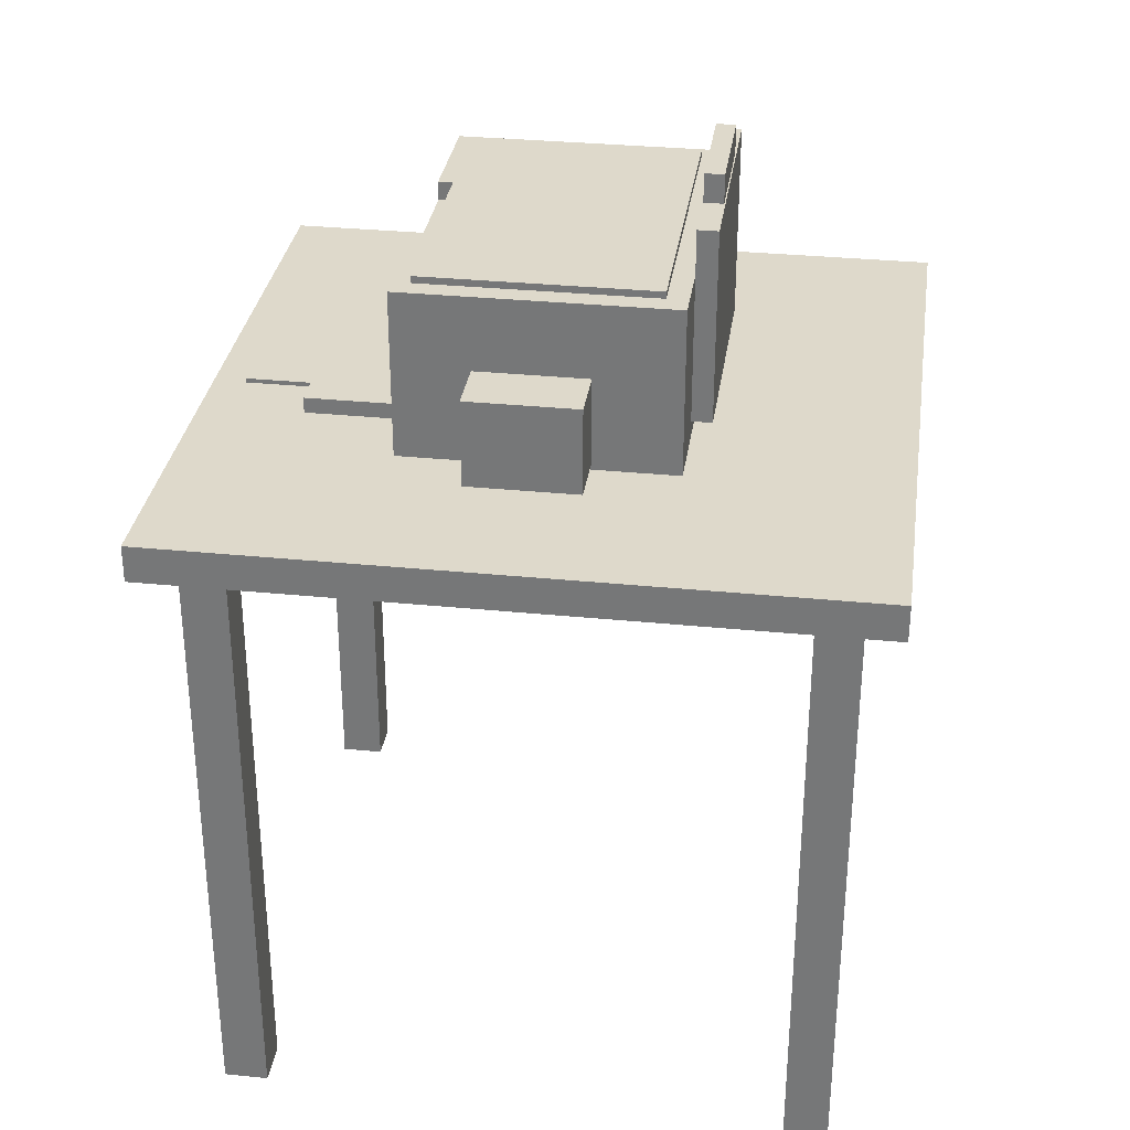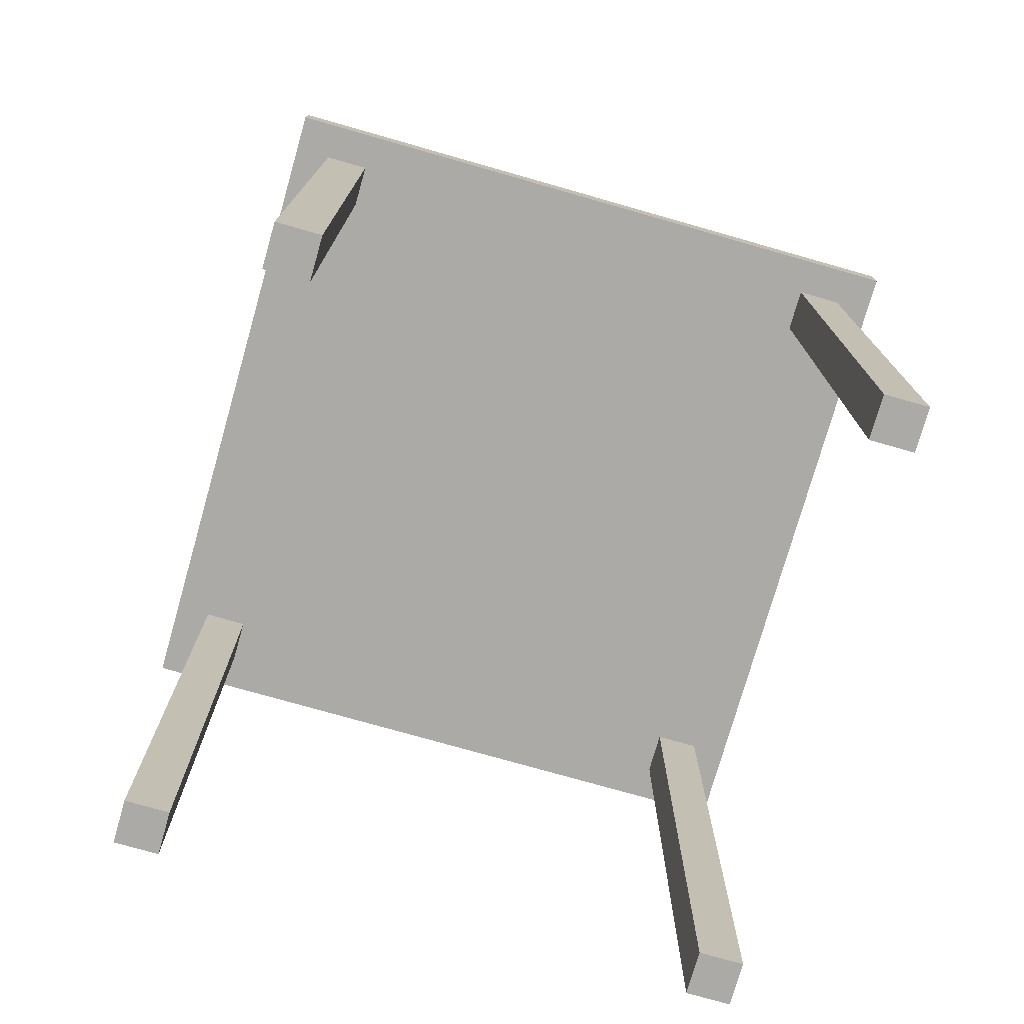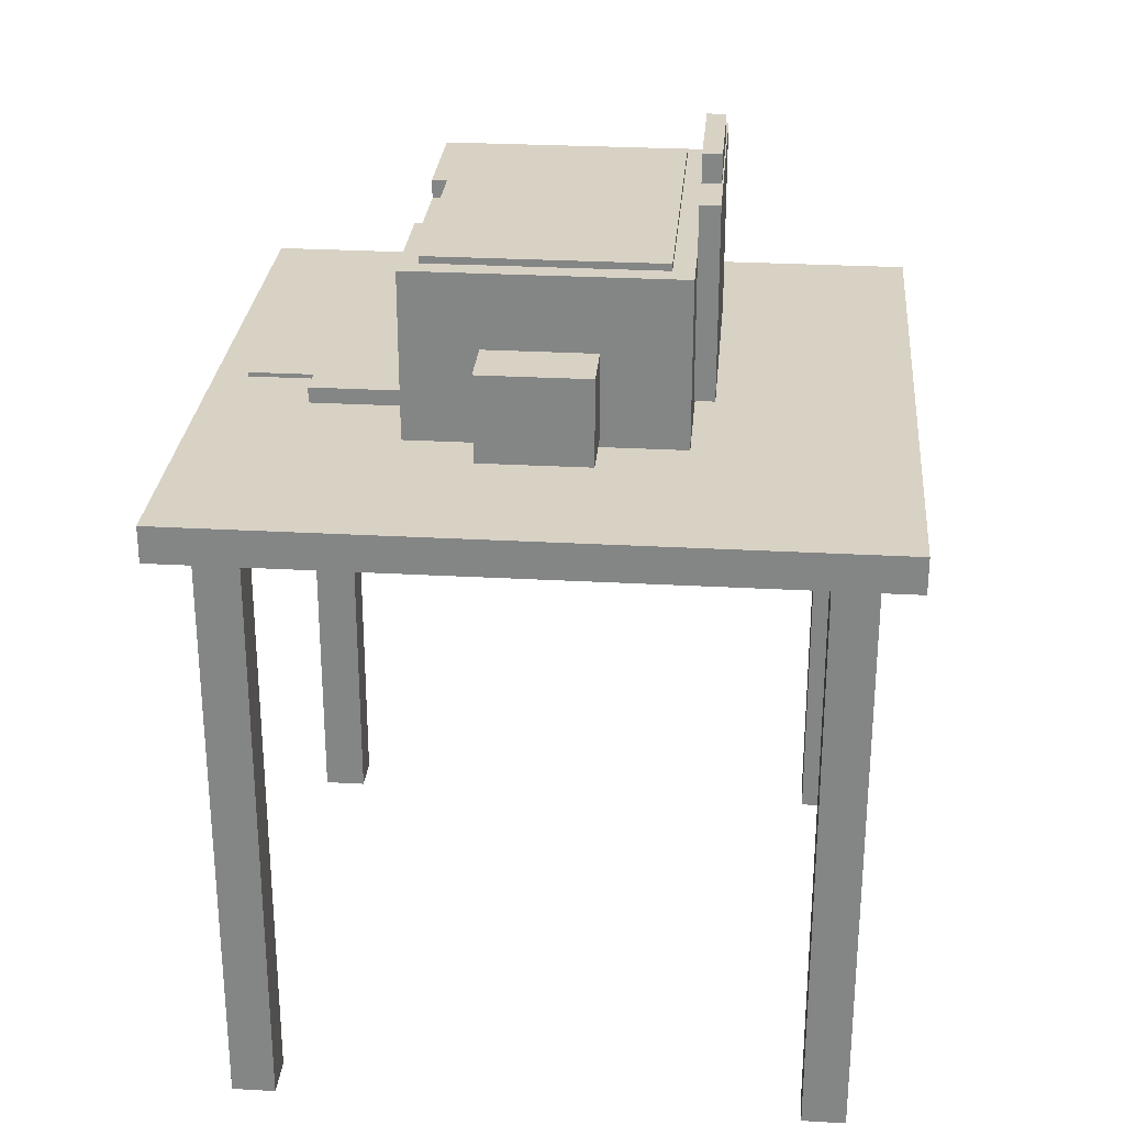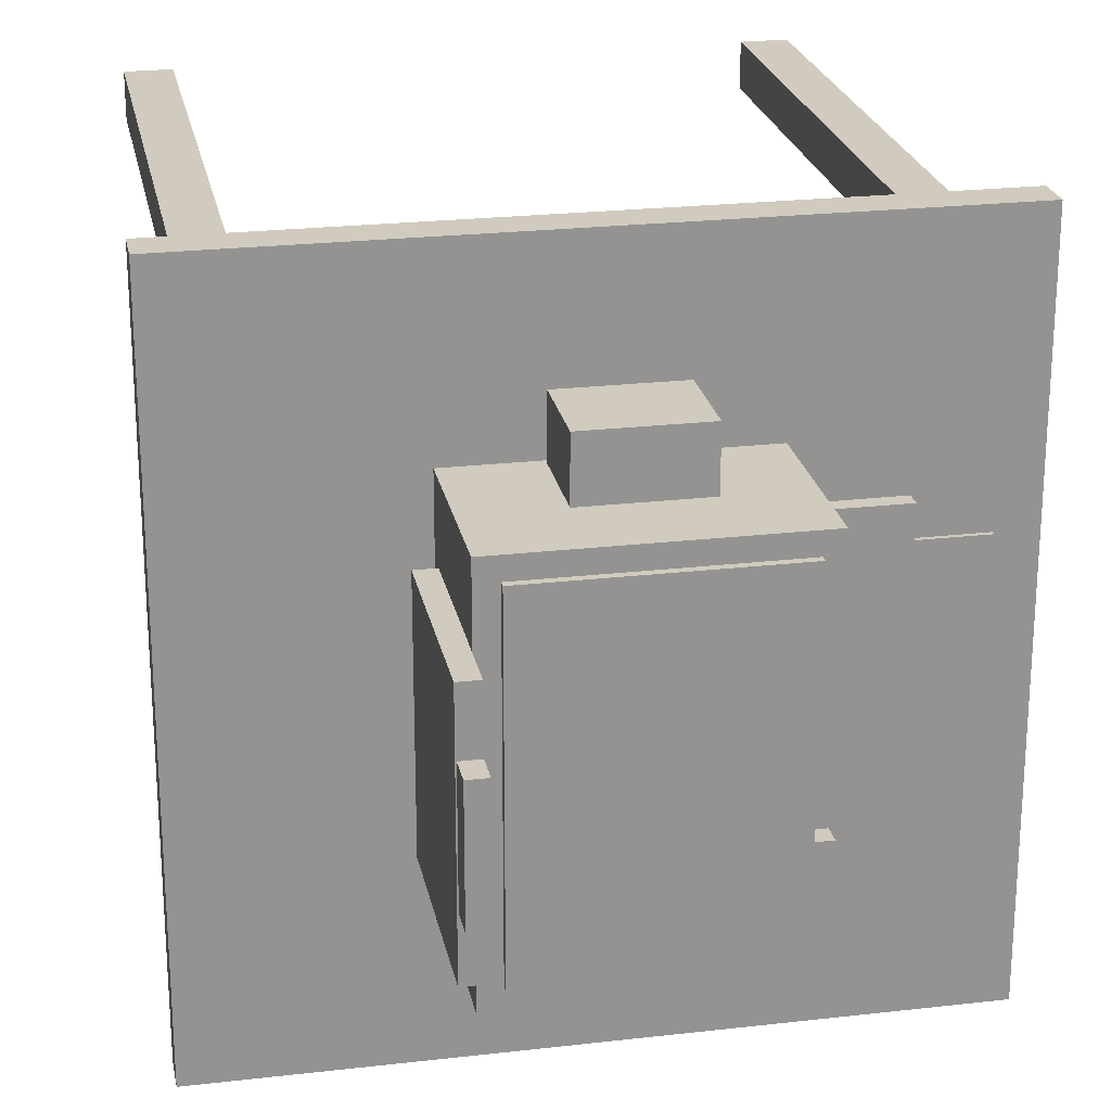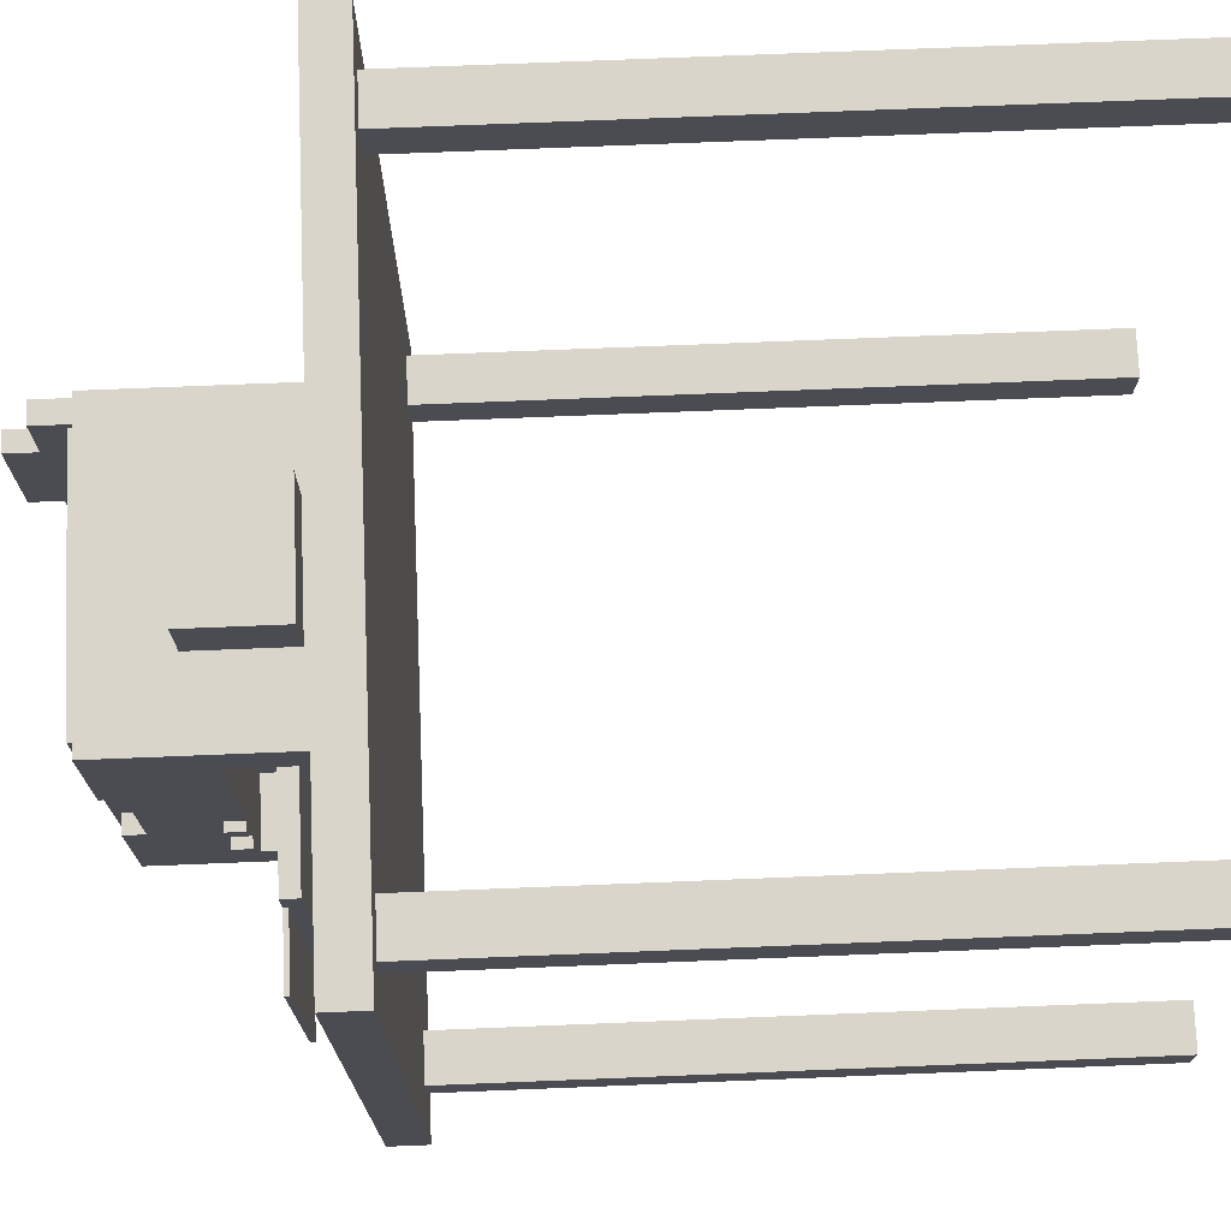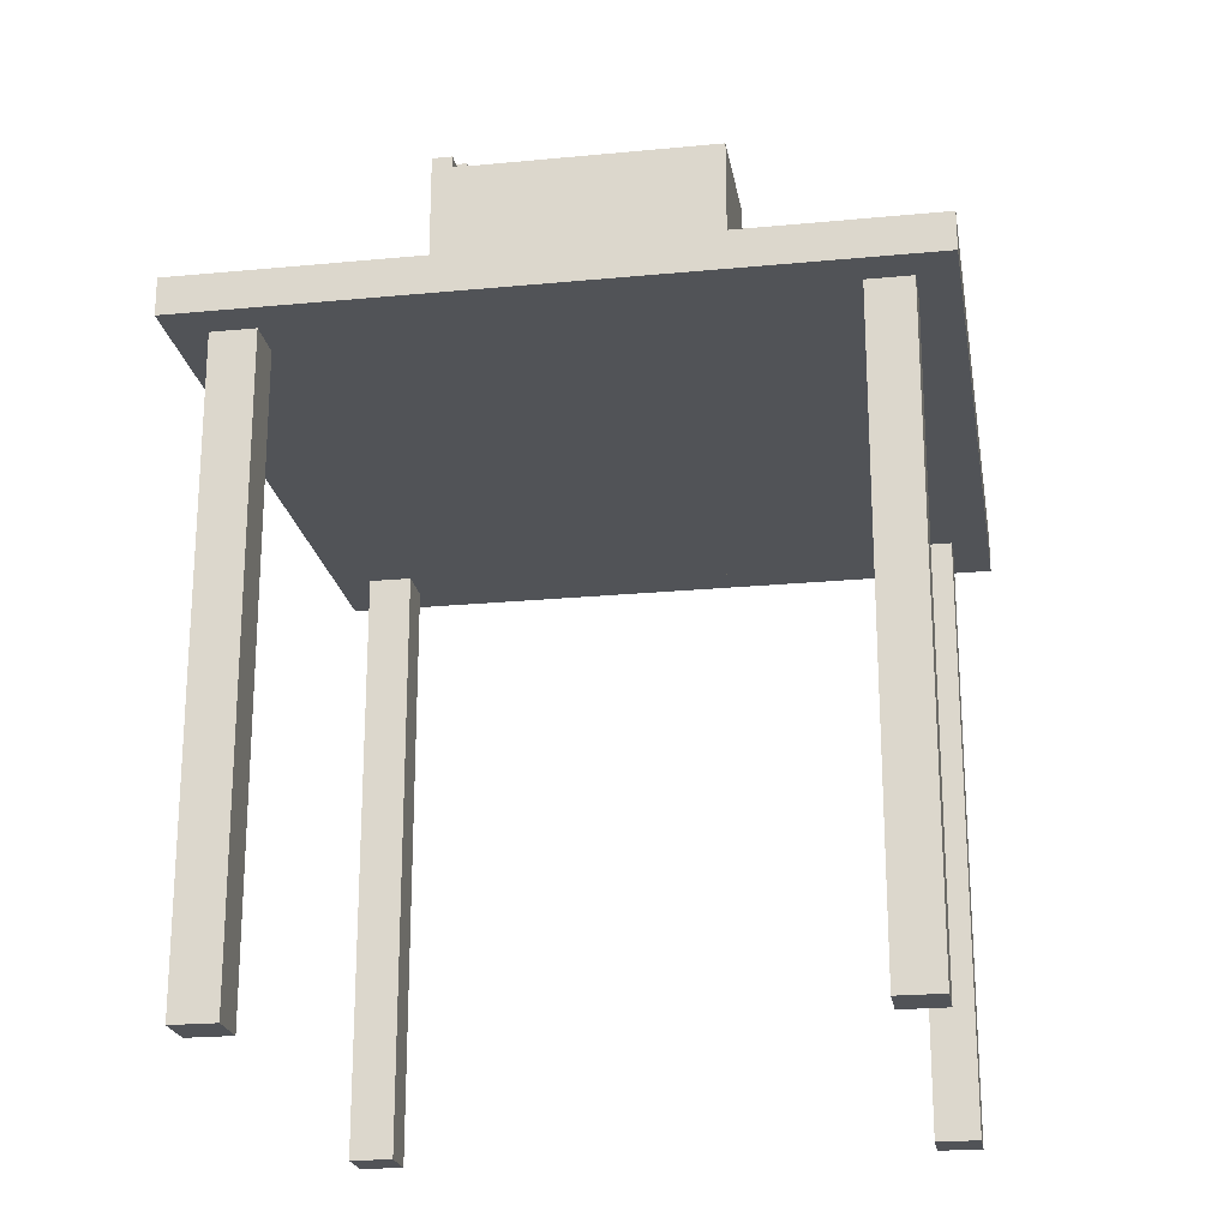
<metadata>
{"format":"obj","ext":"obj","renderer":"f3d","projection":"perspective","resolution":1024,"background":"white","views":[{"elev":31.8,"azim":8.1,"up":"+Y"},{"elev":-75.9,"azim":164.1,"up":"+Y"},{"elev":27.7,"azim":4.9,"up":"+Y"},{"elev":23.4,"azim":169.0,"up":"+Z"},{"elev":74.4,"azim":-92.3,"up":"+Z"},{"elev":-22.0,"azim":-170.5,"up":"+Y"}]}
</metadata>
<code>
g Mesh1 Impresora_2_1 Group1 Model
v 0.3099 0.6356 -0.2404
v 0.2934 0.6356 -0.04448
v 0.3099 0.6356 -0.04448
f 1 2 3
v 0.2934 0.6356 -0.2404
f 2 1 4
v 0.2934 0.5143 -0.2404
f 1 5 4
v 0.3099 0.5143 -0.2404
f 5 1 6
v 0.3099 0.5143 -0.04448
f 1 7 6
f 7 1 3
v 0.3099 0.6717 -0.2404
f 8 3 1
v 0.3099 0.6717 -0.04448
f 3 8 9
v 0.3099 0.6717 -0.1913
f 9 8 10
v 0.3089 0.6717 -0.1913
f 8 11 10
v 0.2934 0.6717 -0.1913
f 11 8 12
v 0.2934 0.6717 -0.2404
f 12 8 13
f 8 4 13
f 4 8 1
v 0.2934 0.6717 -0.04448
f 4 14 13
f 14 4 2
v 0.2766 0.6356 -0.2654
f 15 2 4
v 0.2766 0.6356 -0.002353
f 16 2 15
v 0.2934 0.6356 0.01438
f 16 17 2
v 0.07561 0.6356 0.01438
f 17 16 18
v 0.08999 0.6356 -0.002353
f 19 18 16
v 0.07561 0.6356 -0.08777
f 18 19 20
v 0.08999 0.6356 -0.08777
f 20 19 21
v 0.08999 0.6413 -0.002353
f 22 21 19
v 0.08999 0.6356 -0.1874
f 21 22 23
v 0.08999 0.6356 -0.2654
f 23 22 24
v 0.08999 0.6413 -0.2654
f 24 22 25
v 0.2766 0.6413 -0.2654
f 22 26 25
v 0.2766 0.6413 -0.002353
f 26 22 27
f 22 16 27
f 16 22 19
f 16 26 27
f 26 16 15
f 24 26 15
f 26 24 25
v 0.2934 0.6356 -0.2825
f 15 28 24
f 15 4 28
f 5 28 4
v 0.2934 0.5 -0.2825
f 5 29 28
v 0.2934 0.5 0.01438
f 29 5 30
v 0.2934 0.5143 -0.04448
f 31 30 5
f 30 31 17
f 17 31 2
f 7 2 31
f 2 7 3
f 3 14 2
f 14 3 9
v 0.3099 0.6717 -0.09376
f 32 14 9
v 0.2934 0.6717 -0.09376
f 14 32 33
v 0.3089 0.6717 -0.09376
f 33 32 34
f 10 34 32
f 34 10 11
v 0.3089 0.695 -0.1913
f 35 34 11
v 0.3089 0.695 -0.09376
f 34 35 36
v 0.2934 0.695 -0.09376
f 35 37 36
v 0.2934 0.695 -0.1913
f 37 35 38
f 35 12 38
f 12 35 11
f 12 37 38
f 37 12 33
f 13 33 12
f 13 14 33
f 34 37 33
f 37 34 36
f 9 10 32
f 5 7 31
f 7 5 6
v 0.2253 0.5757 0.01438
f 17 39 30
f 39 17 18
v 0.136 0.5757 0.01438
f 39 18 40
v 0.136 0.5054 0.01438
f 40 18 41
v 0.07561 0.5 0.01438
f 42 41 18
v 0.2253 0.5054 0.01438
f 42 43 41
f 30 43 42
f 43 30 39
v 0.2253 0.5054 0.06158
f 39 44 43
v 0.2253 0.5757 0.06158
f 44 39 45
v 0.2133 0.5757 0.05093
f 46 45 39
v 0.136 0.5757 0.06158
f 45 46 47
v 0.1496 0.5757 0.05093
f 48 47 46
f 47 48 40
v 0.1496 0.5757 0.02321
f 40 48 49
v 0.1691 0.5757 0.02321
f 48 50 49
v 0.1691 0.5757 0.05093
f 50 48 51
v 0.1912 0.5757 0.05093
f 48 52 51
f 48 46 52
v 0.2133 0.5757 0.02321
f 53 52 46
v 0.1912 0.5757 0.02321
f 52 53 54
f 53 39 54
f 46 39 53
f 54 39 50
f 50 39 49
f 40 49 39
f 51 54 50
f 54 51 52
f 41 47 40
v 0.136 0.5054 0.06158
f 47 41 55
f 41 44 55
f 44 41 43
f 44 47 55
f 47 44 45
v 0.07561 0.5 -0.2825
f 56 30 42
f 30 56 29
f 56 28 29
v 0.07561 0.6356 -0.2825
f 28 56 57
v 0.07561 0.5248 -0.2741
f 56 58 57
v 0.07561 0.5121 -0.2508
f 58 56 59
v 0.07561 0.5121 -0.02111
f 59 56 60
f 42 60 56
v 0.07561 0.5248 0.003118
f 60 42 61
f 61 42 18
v 0.07561 0.5565 0.003118
f 61 18 62
v 0.07561 0.5791 0.003118
f 62 18 63
v 0.07561 0.5966 0.003118
f 63 18 64
v 0.07561 0.6203 -0.08777
f 64 18 65
f 65 18 20
f 21 65 20
v 0.08999 0.6203 -0.08777
f 65 21 66
v 0.08999 0.6203 -0.1874
f 21 67 66
f 67 21 23
v 0.07561 0.6356 -0.1874
f 68 67 23
v 0.07561 0.6203 -0.1874
f 67 68 69
f 57 69 68
v 0.07561 0.5966 -0.2741
f 57 70 69
v 0.07561 0.5791 -0.2741
f 57 71 70
v 0.07561 0.5565 -0.2741
f 57 72 71
f 57 58 72
v 0.07561 0.5565 -0.2508
f 58 73 72
v 0.07561 0.5248 -0.2508
f 73 58 74
v 0.07561 0.5236 -0.2508
f 58 75 74
f 58 59 75
v -0.0006313 0.5121 -0.2508
f 76 75 59
f 75 76 74
v -0.0006313 0.5248 -0.2508
f 74 76 77
v -0.0006313 0.5213 -0.2195
f 76 78 77
v -0.0006313 0.5213 -0.04588
f 78 76 79
v -0.0006313 0.5121 -0.02111
f 80 79 76
v -0.0006313 0.5248 -0.02111
f 79 80 81
f 60 81 80
v 0.07561 0.5236 -0.02111
f 82 81 60
v 0.07561 0.5248 -0.02111
f 81 82 83
f 83 75 82
f 75 83 74
v 0.07561 0.5248 -0.02128
f 74 83 84
f 84 81 83
v -0.0006313 0.5248 -0.04588
f 81 84 85
f 85 84 74
v 0.1264 0.5248 -0.2508
f 84 86 74
v 0.1264 0.5248 -0.02128
f 86 84 87
v 0.1264 0.5565 -0.02128
f 84 88 87
v 0.07561 0.5565 -0.02128
f 88 84 89
f 84 62 89
f 83 62 84
f 62 83 61
f 83 82 61
f 60 61 82
f 82 59 60
f 59 82 75
f 60 76 59
f 76 60 80
f 63 89 62
v 0.07561 0.5565 -0.1595
f 89 63 90
v 0.07561 0.5701 -0.1595
f 90 63 91
v 0.07561 0.5701 -0.1731
f 91 63 92
v 0.07561 0.5705 -0.2011
f 92 63 93
v 0.07561 0.5705 -0.2151
f 93 63 94
f 71 94 63
f 72 94 71
f 73 94 72
v 0.07561 0.5565 -0.2151
f 94 73 95
v 0.1264 0.5565 -0.2508
f 96 95 73
v 0.07561 0.5565 -0.2011
f 96 97 95
v 0.07561 0.5565 -0.1731
f 96 98 97
f 96 90 98
f 88 90 96
f 90 88 89
f 86 88 96
f 88 86 87
v 0.1547 0.5248 -0.2508
f 87 99 86
v 0.1547 0.5248 -0.02128
f 99 87 100
v 0.1547 0.5565 -0.02128
f 87 101 100
f 101 87 88
f 96 101 88
v 0.1547 0.5565 -0.2508
f 101 96 102
f 96 99 102
f 99 96 86
f 73 86 96
f 86 73 74
v 0.1667 0.5248 -0.2508
f 103 102 99
v 0.1667 0.5565 -0.2508
f 102 103 104
v 0.1667 0.5565 -0.02128
f 103 105 104
v 0.1667 0.5248 -0.02128
f 105 103 106
f 103 100 106
f 100 103 99
f 101 99 100
f 99 101 102
f 102 105 101
f 105 102 104
f 105 100 101
f 100 105 106
v 0.06884 0.5565 -0.1731
f 98 90 107
v 0.06884 0.5565 -0.1595
f 107 90 108
v 0.06884 0.5701 -0.1595
f 90 109 108
f 109 90 91
f 92 109 91
v 0.06884 0.5701 -0.1731
f 109 92 110
f 92 107 110
f 107 92 98
f 92 97 98
f 97 92 93
v 0.06686 0.5705 -0.2011
f 111 97 93
v 0.06686 0.5565 -0.2011
f 97 111 112
v 0.06686 0.5565 -0.2151
f 111 113 112
v 0.06686 0.5705 -0.2151
f 113 111 114
f 111 94 114
f 94 111 93
f 94 113 114
f 113 94 95
f 95 97 113
f 113 97 112
f 107 109 110
f 109 107 108
f 64 71 63
f 71 64 70
f 64 65 70
f 69 70 65
f 65 67 69
f 67 65 66
v -0.05162 0.5248 -0.04588
f 85 74 115
v -0.0006313 0.5248 -0.2195
f 115 74 116
f 116 74 77
f 77 78 116
v -0.05162 0.5213 -0.2195
f 117 116 78
v -0.05162 0.5248 -0.2195
f 116 117 118
f 117 115 118
v -0.05162 0.5213 -0.04588
f 115 117 119
f 117 79 119
f 79 117 78
f 79 115 119
f 115 79 85
f 79 81 85
f 118 115 116
f 68 24 57
f 24 68 23
f 57 24 28
g Mesh2 Group1 Model
v -0.06424 0.4613 -0.3742
v -0.0284 0.4613 -0.3383
v -0.06424 0.4613 -0.3383
f 120 121 122
v -0.0284 0.4613 -0.3742
f 121 120 123
v -0.09424 0.4613 -0.4042
f 120 124 123
f 122 124 120
v -0.0284 0.4613 0.08998
f 125 124 122
v -0.06424 0.4613 0.08998
f 126 124 125
v -0.06424 0.4613 0.1258
f 127 124 126
v -0.09424 0.4613 0.1558
f 127 128 124
v 0.4658 0.4613 0.1558
f 128 127 129
v 0.4358 0.4613 0.1258
f 130 129 127
v 0.4658 0.4613 -0.4042
f 129 130 131
v 0.4358 0.4613 0.08998
f 131 130 132
v 0.4358 -0.03874 0.1258
f 133 132 130
v 0.4358 -0.03874 0.08998
f 132 133 134
v 0.3999 -0.03874 0.08998
f 133 135 134
v 0.3999 -0.03874 0.1258
f 135 133 136
v 0.3999 0.4613 0.1258
f 133 137 136
f 137 133 130
v 0.3999 0.4613 0.08998
f 138 130 137
f 130 138 132
f 132 135 138
f 135 132 134
f 135 137 138
f 137 135 136
f 137 125 138
v -0.0284 0.4613 0.1258
f 125 137 139
f 130 139 137
f 130 127 139
v -0.0284 -0.03874 0.1258
f 127 140 139
v -0.06424 -0.03874 0.1258
f 140 127 141
v -0.06424 -0.03874 0.08998
f 127 142 141
f 142 127 126
f 126 139 127
f 139 126 125
f 125 142 126
v -0.0284 -0.03874 0.08998
f 142 125 143
f 125 140 143
f 140 125 139
f 140 142 143
f 142 140 141
f 125 122 138
f 138 122 132
v 0.4358 0.4613 -0.3383
f 144 132 122
f 131 132 144
v 0.4358 0.4613 -0.3742
f 131 144 145
v 0.3999 0.4613 -0.3742
f 144 146 145
v 0.3999 0.4613 -0.3383
f 146 144 147
f 144 121 147
f 144 122 121
v -0.0284 -0.03874 -0.3383
f 122 148 121
v -0.06424 -0.03874 -0.3383
f 148 122 149
v -0.06424 -0.03874 -0.3742
f 122 150 149
f 150 122 120
f 123 150 120
v -0.0284 -0.03874 -0.3742
f 150 123 151
f 123 148 151
f 148 123 121
f 123 147 121
f 147 123 146
f 123 124 146
f 146 124 145
f 131 145 124
v 0.4658 0.4913 -0.4042
f 124 152 131
v -0.09424 0.4913 -0.4042
f 152 124 153
v -0.09424 0.4913 0.1558
f 124 154 153
f 154 124 128
f 129 154 128
v 0.4658 0.4913 0.1558
f 154 129 155
f 129 152 155
f 152 129 131
f 152 154 155
f 154 152 153
v 0.3999 -0.03874 -0.3742
f 145 156 146
v 0.4358 -0.03874 -0.3742
f 156 145 157
v 0.4358 -0.03874 -0.3383
f 145 158 157
f 158 145 144
f 147 158 144
v 0.3999 -0.03874 -0.3383
f 158 147 159
f 147 156 159
f 156 147 146
f 156 158 159
f 158 156 157
f 148 150 151
f 150 148 149

</code>
